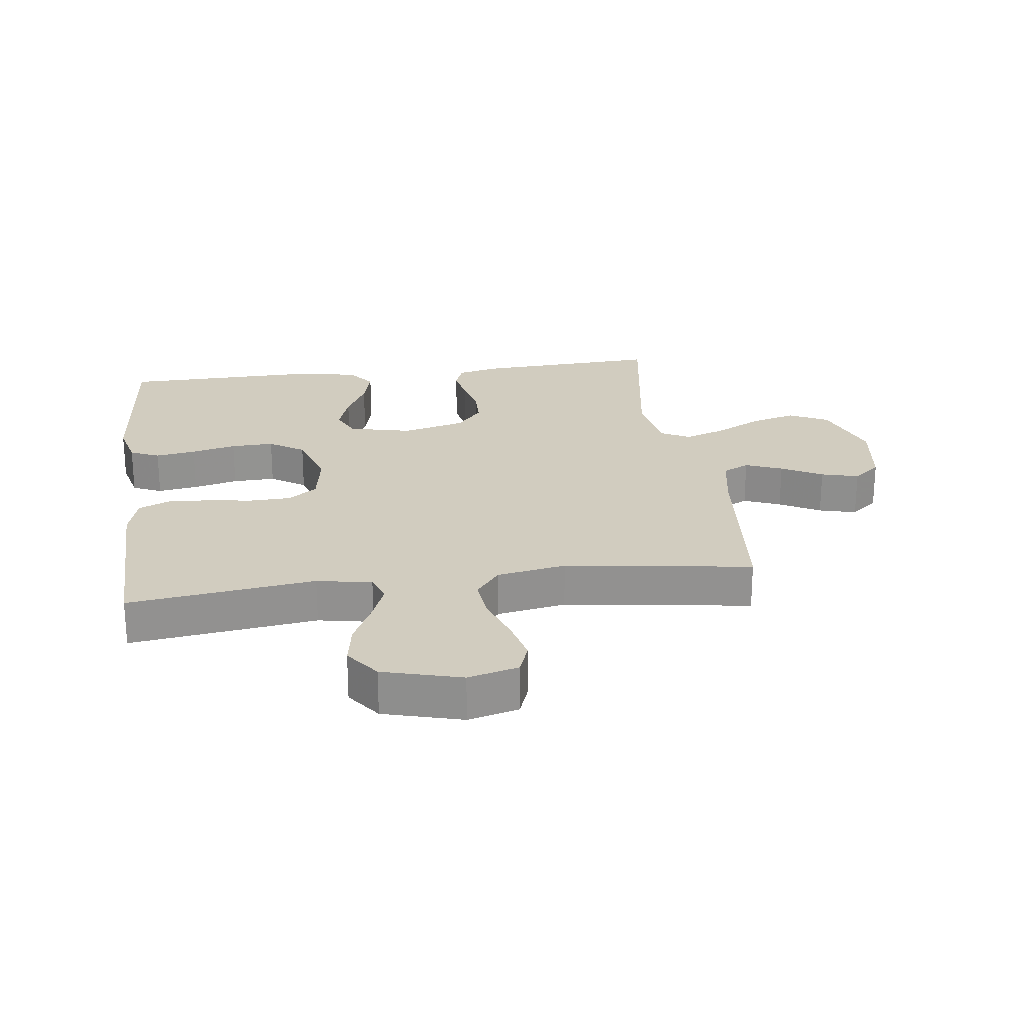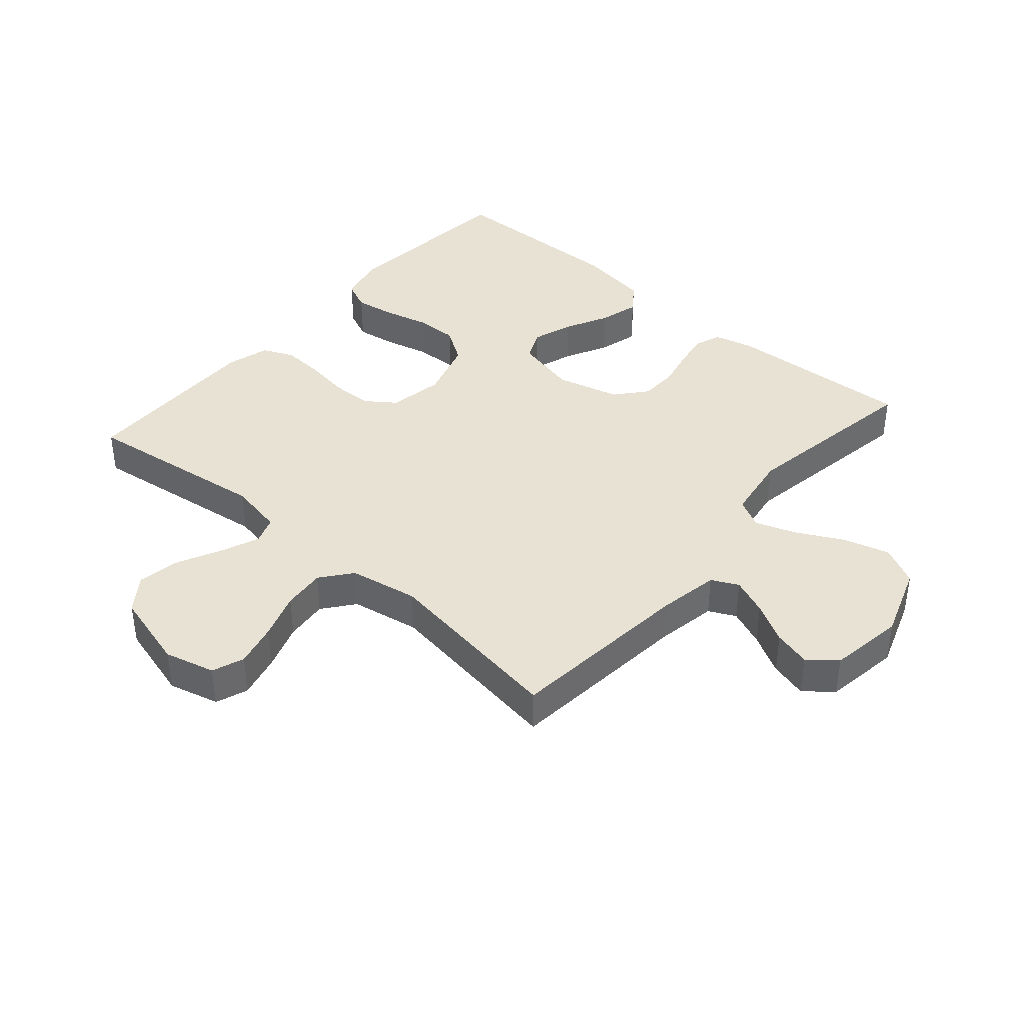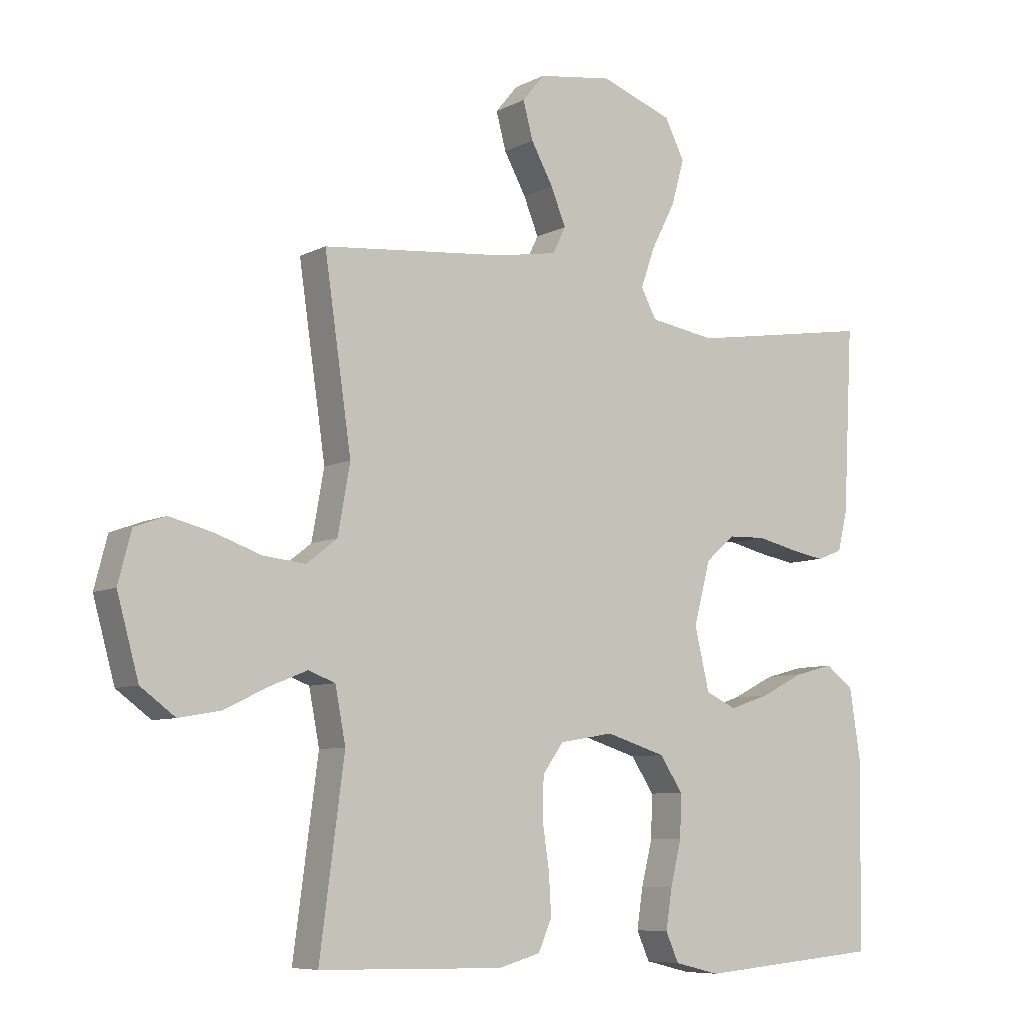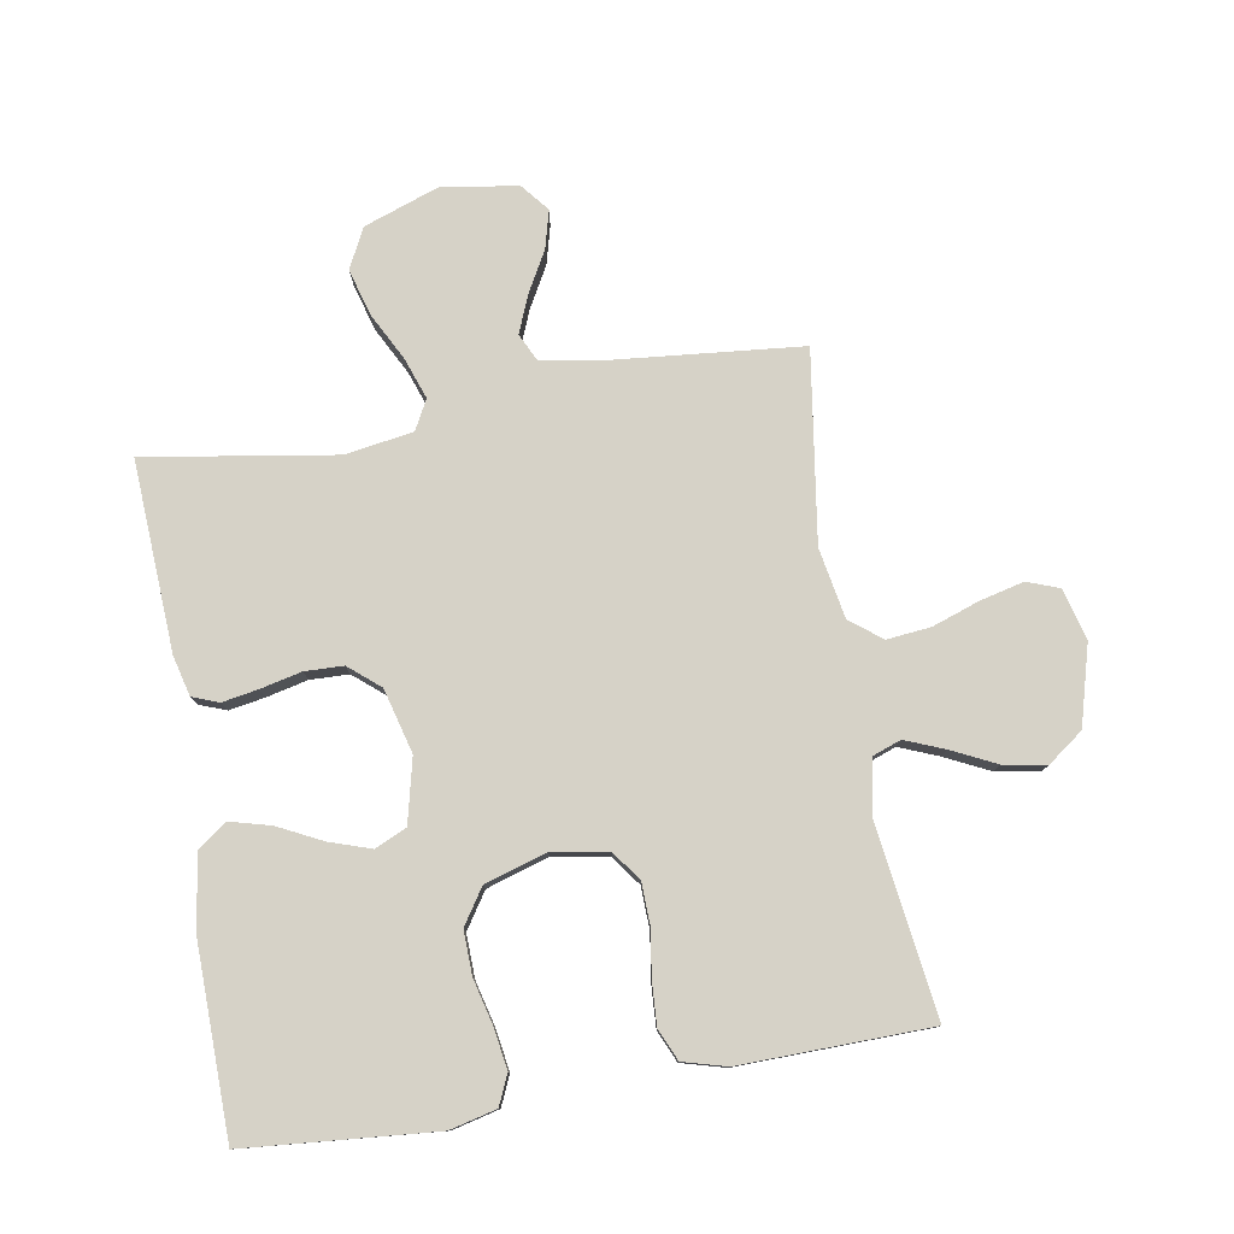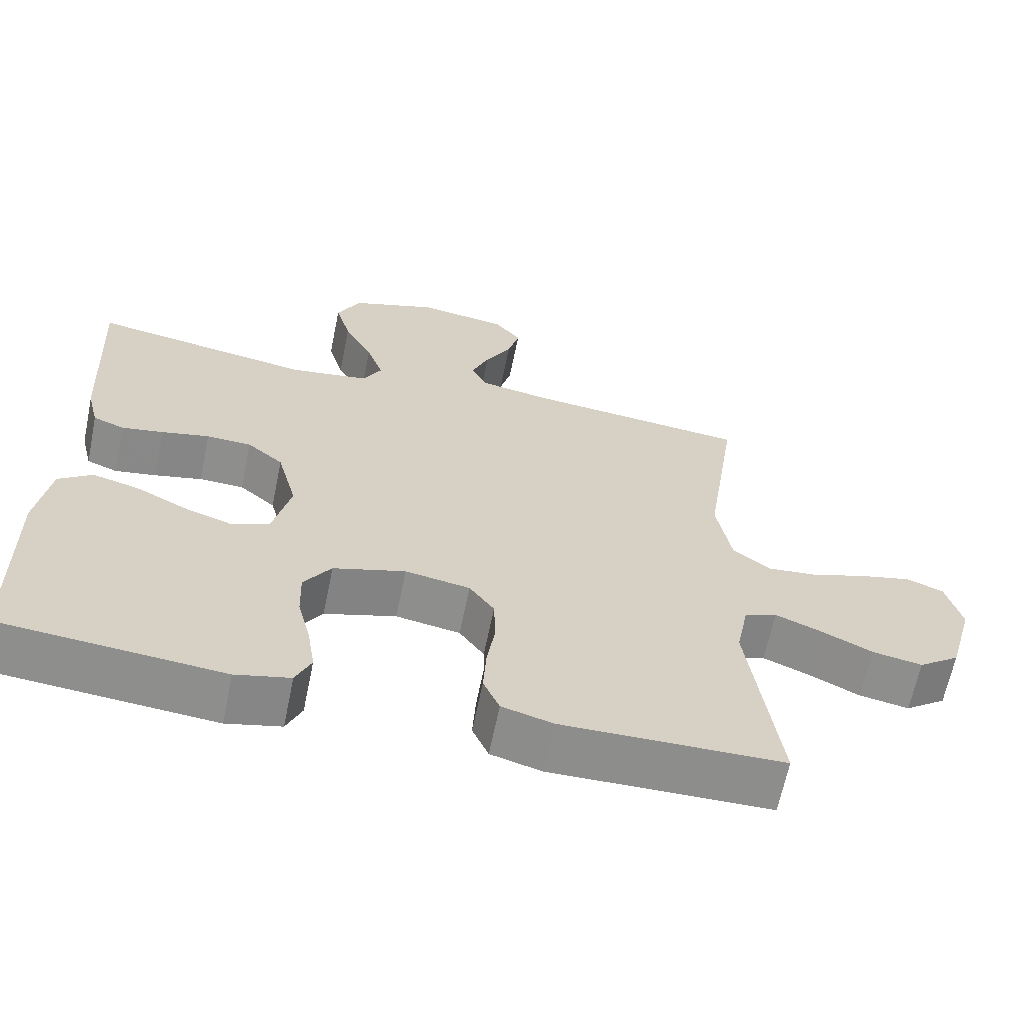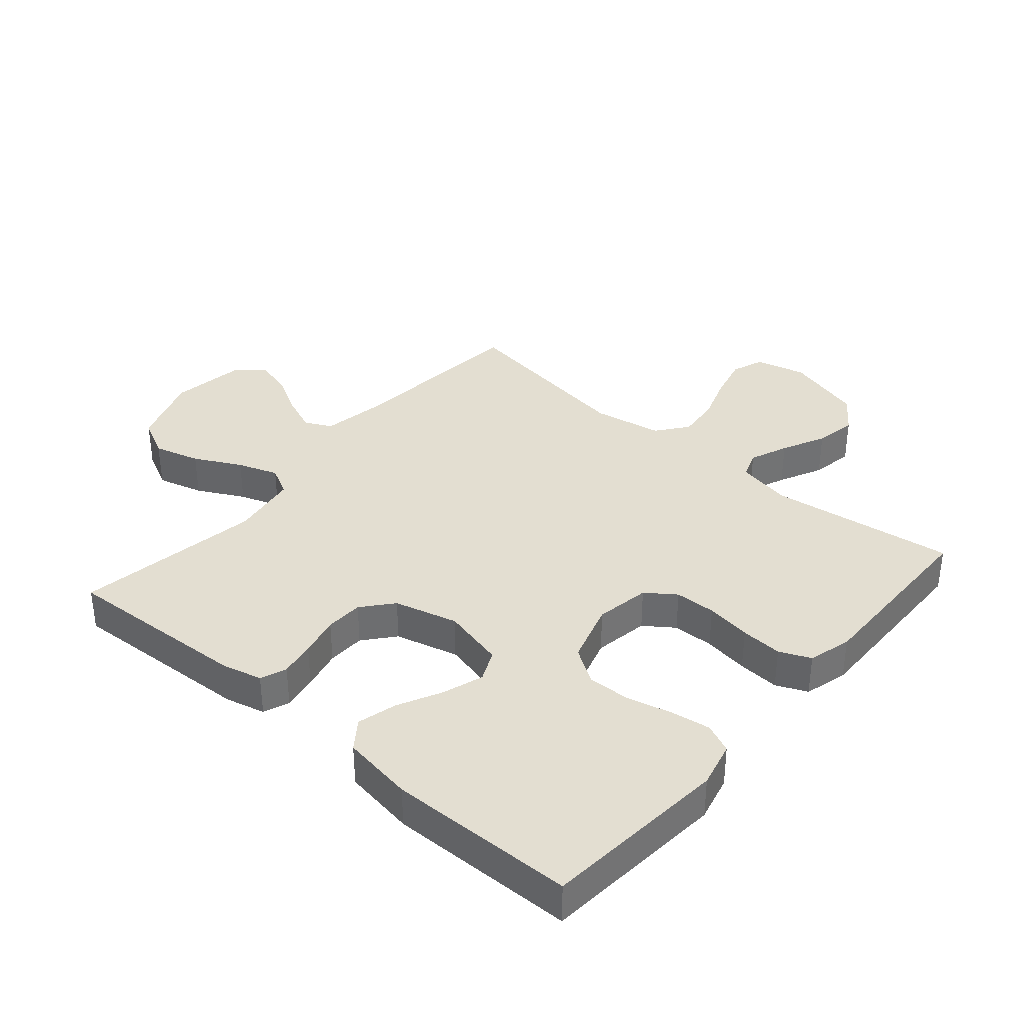
<metadata>
{"format":"obj","ext":"obj","renderer":"f3d","projection":"perspective","resolution":1024,"background":"white","views":[{"elev":23.8,"azim":-97.6,"up":"+Y"},{"elev":39.8,"azim":-49.0,"up":"+Y"},{"elev":-7.6,"azim":-35.5,"up":"+Z"},{"elev":78.6,"azim":170.3,"up":"+Y"},{"elev":-64.6,"azim":168.4,"up":"+Z"},{"elev":36.3,"azim":130.7,"up":"+Y"}]}
</metadata>
<code>
v 0.5 0.07 0.5
v 0.484 0.07 0.2
v 0.468 0.07 0.136
v 0.426 0.07 0.12
v 0.369 0.07 0.13
v 0.304 0.07 0.145
v 0.243 0.07 0.143
v 0.194 0.07 0.102
v 0.167 0.07 0
v 0.191 0.07 -0.101
v 0.241 0.07 -0.124
v 0.307 0.07 -0.102
v 0.377 0.07 -0.067
v 0.441 0.07 -0.05
v 0.487 0.07 -0.084
v 0.505 0.07 -0.2
v 0.5 0.07 -0.5
v 0.2 0.07 -0.526
v 0.126 0.07 -0.508
v 0.105 0.07 -0.461
v 0.115 0.07 -0.396
v 0.133 0.07 -0.324
v 0.135 0.07 -0.255
v 0.098 0.07 -0.199
v 0 0.07 -0.169
v -0.088 0.07 -0.184
v -0.122 0.07 -0.231
v -0.124 0.07 -0.297
v -0.113 0.07 -0.37
v -0.109 0.07 -0.437
v -0.131 0.07 -0.487
v -0.2 0.07 -0.506
v -0.5 0.07 -0.5
v -0.46 0.07 -0.2
v -0.477 0.07 -0.112
v -0.521 0.07 -0.096
v -0.583 0.07 -0.121
v -0.653 0.07 -0.155
v -0.721 0.07 -0.167
v -0.777 0.07 -0.126
v -0.812 0.07 0
v -0.791 0.07 0.081
v -0.74 0.07 0.1
v -0.67 0.07 0.083
v -0.595 0.07 0.057
v -0.526 0.07 0.05
v -0.476 0.07 0.089
v -0.456 0.07 0.2
v -0.5 0.07 0.5
v -0.2 0.07 0.529
v -0.102 0.07 0.546
v -0.081 0.07 0.589
v -0.105 0.07 0.648
v -0.141 0.07 0.713
v -0.157 0.07 0.773
v -0.121 0.07 0.817
v 0 0.07 0.835
v 0.118 0.07 0.793
v 0.15 0.07 0.73
v 0.129 0.07 0.656
v 0.09 0.07 0.581
v 0.067 0.07 0.516
v 0.092 0.07 0.469
v 0.2 0.07 0.452
v 0.5 0 0.5
v 0.484 0 0.2
v 0.468 0 0.136
v 0.426 0 0.12
v 0.369 0 0.13
v 0.304 0 0.145
v 0.243 0 0.143
v 0.194 0 0.102
v 0.167 0 0
v 0.191 0 -0.101
v 0.241 0 -0.124
v 0.307 0 -0.102
v 0.377 0 -0.067
v 0.441 0 -0.05
v 0.487 0 -0.084
v 0.505 0 -0.2
v 0.5 0 -0.5
v 0.2 0 -0.526
v 0.126 0 -0.508
v 0.105 0 -0.461
v 0.115 0 -0.396
v 0.133 0 -0.324
v 0.135 0 -0.255
v 0.098 0 -0.199
v 0 0 -0.169
v -0.088 0 -0.184
v -0.122 0 -0.231
v -0.124 0 -0.297
v -0.113 0 -0.37
v -0.109 0 -0.437
v -0.131 0 -0.487
v -0.2 0 -0.506
v -0.5 0 -0.5
v -0.46 0 -0.2
v -0.477 0 -0.112
v -0.521 0 -0.096
v -0.583 0 -0.121
v -0.653 0 -0.155
v -0.721 0 -0.167
v -0.777 0 -0.126
v -0.812 0 0
v -0.791 0 0.081
v -0.74 0 0.1
v -0.67 0 0.083
v -0.595 0 0.057
v -0.526 0 0.05
v -0.476 0 0.089
v -0.456 0 0.2
v -0.5 0 0.5
v -0.2 0 0.529
v -0.102 0 0.546
v -0.081 0 0.589
v -0.105 0 0.648
v -0.141 0 0.713
v -0.157 0 0.773
v -0.121 0 0.817
v 0 0 0.835
v 0.118 0 0.793
v 0.15 0 0.73
v 0.129 0 0.656
v 0.09 0 0.581
v 0.067 0 0.516
v 0.092 0 0.469
v 0.2 0 0.452
f 59 60 61
f 58 59 61
f 57 58 61
f 56 57 61
f 55 56 61
f 54 55 61
f 53 54 61
f 52 53 61 62
f 51 52 62 63
f 48 49 50
f 50 51 63
f 48 50 63
f 47 48 63
f 43 44 45
f 42 43 45
f 41 42 45
f 40 41 45
f 39 40 45
f 38 39 45
f 37 38 45
f 36 37 45 46
f 47 63 64
f 46 47 64
f 36 46 64
f 35 36 64
f 32 33 34
f 31 32 34
f 30 31 34
f 29 30 34
f 28 29 34
f 20 21 22
f 19 20 22
f 18 19 22
f 17 18 22
f 16 17 22
f 15 16 22
f 14 15 22
f 13 14 22
f 12 13 22
f 11 12 22 23
f 10 11 23 24
f 4 5 6
f 3 4 6
f 2 3 6
f 1 2 6
f 64 1 6
f 64 6 7
f 35 64 7 8
f 27 28 34 35
f 26 27 35
f 35 8 9
f 26 35 9
f 25 26 9
f 9 10 24 25
f 125 124 123
f 125 123 122
f 125 122 121
f 125 121 120
f 125 120 119
f 125 119 118
f 125 118 117
f 126 125 117 116
f 127 126 116 115
f 114 113 112
f 127 115 114
f 127 114 112
f 127 112 111
f 109 108 107
f 109 107 106
f 109 106 105
f 109 105 104
f 109 104 103
f 109 103 102
f 109 102 101
f 110 109 101 100
f 128 127 111
f 128 111 110
f 128 110 100
f 128 100 99
f 98 97 96
f 98 96 95
f 98 95 94
f 98 94 93
f 98 93 92
f 86 85 84
f 86 84 83
f 86 83 82
f 86 82 81
f 86 81 80
f 86 80 79
f 86 79 78
f 86 78 77
f 86 77 76
f 87 86 76 75
f 88 87 75 74
f 70 69 68
f 70 68 67
f 70 67 66
f 70 66 65
f 70 65 128
f 71 70 128
f 72 71 128 99
f 99 98 92 91
f 99 91 90
f 73 72 99
f 73 99 90
f 73 90 89
f 89 88 74 73
f 1 65 66 2
f 2 66 67 3
f 3 67 68 4
f 4 68 69 5
f 5 69 70 6
f 6 70 71 7
f 7 71 72 8
f 8 72 73 9
f 9 73 74 10
f 10 74 75 11
f 11 75 76 12
f 12 76 77 13
f 13 77 78 14
f 14 78 79 15
f 15 79 80 16
f 16 80 81 17
f 17 81 82 18
f 18 82 83 19
f 19 83 84 20
f 20 84 85 21
f 21 85 86 22
f 22 86 87 23
f 23 87 88 24
f 24 88 89 25
f 25 89 90 26
f 26 90 91 27
f 27 91 92 28
f 28 92 93 29
f 29 93 94 30
f 30 94 95 31
f 31 95 96 32
f 32 96 97 33
f 33 97 98 34
f 34 98 99 35
f 35 99 100 36
f 36 100 101 37
f 37 101 102 38
f 38 102 103 39
f 39 103 104 40
f 40 104 105 41
f 41 105 106 42
f 42 106 107 43
f 43 107 108 44
f 44 108 109 45
f 45 109 110 46
f 46 110 111 47
f 47 111 112 48
f 48 112 113 49
f 49 113 114 50
f 50 114 115 51
f 51 115 116 52
f 52 116 117 53
f 53 117 118 54
f 54 118 119 55
f 55 119 120 56
f 56 120 121 57
f 57 121 122 58
f 58 122 123 59
f 59 123 124 60
f 60 124 125 61
f 61 125 126 62
f 62 126 127 63
f 63 127 128 64
f 64 128 65 1

</code>
